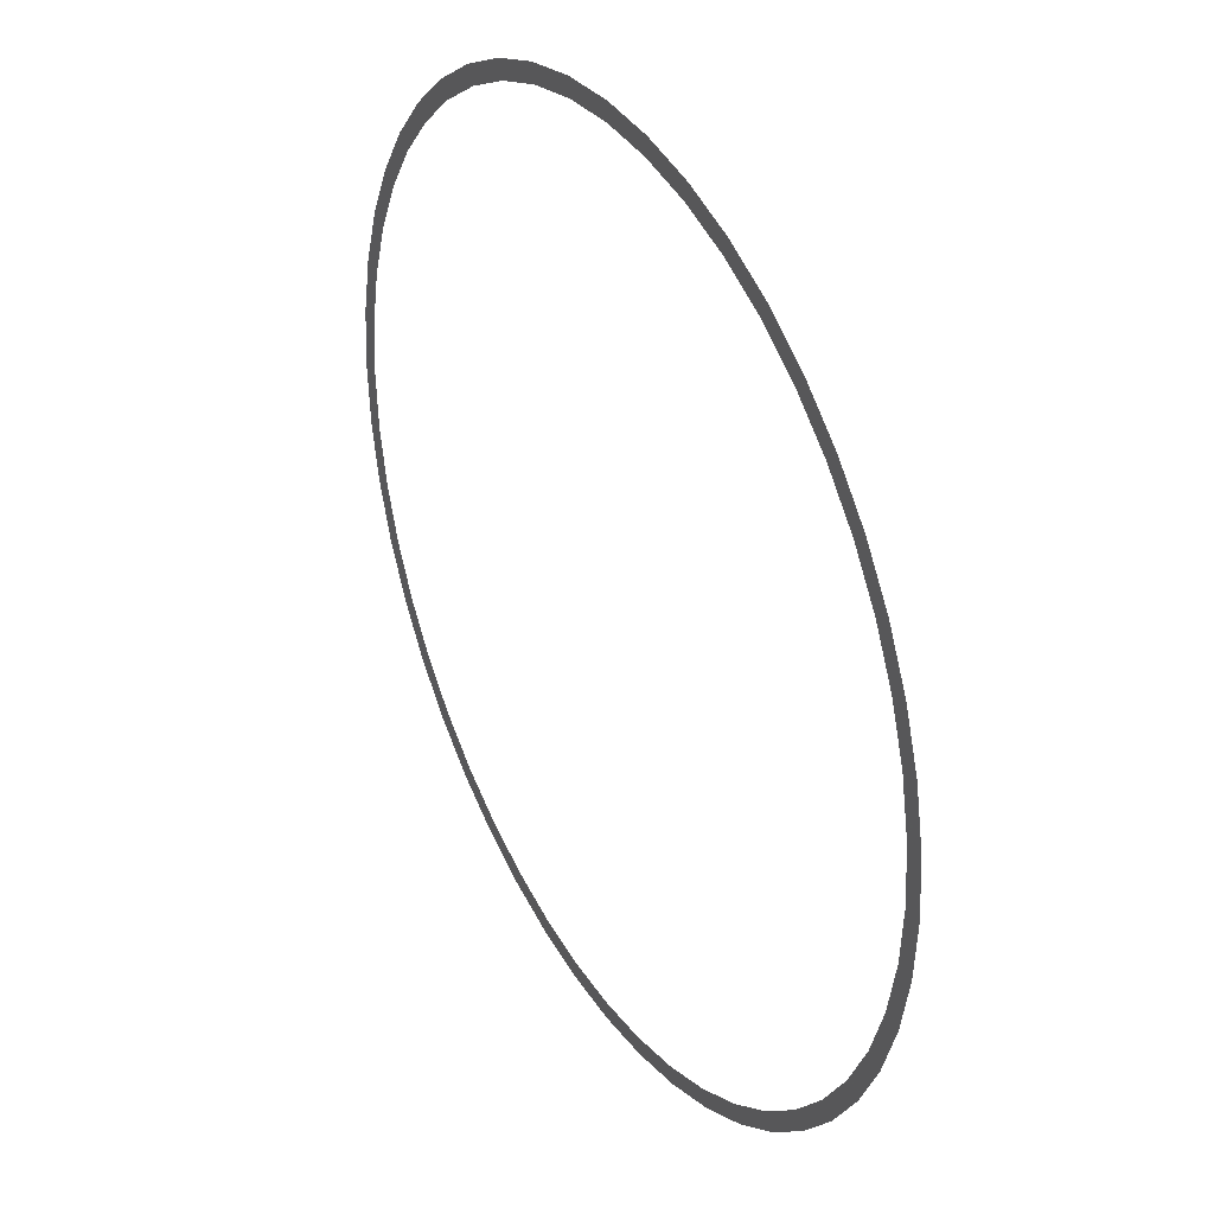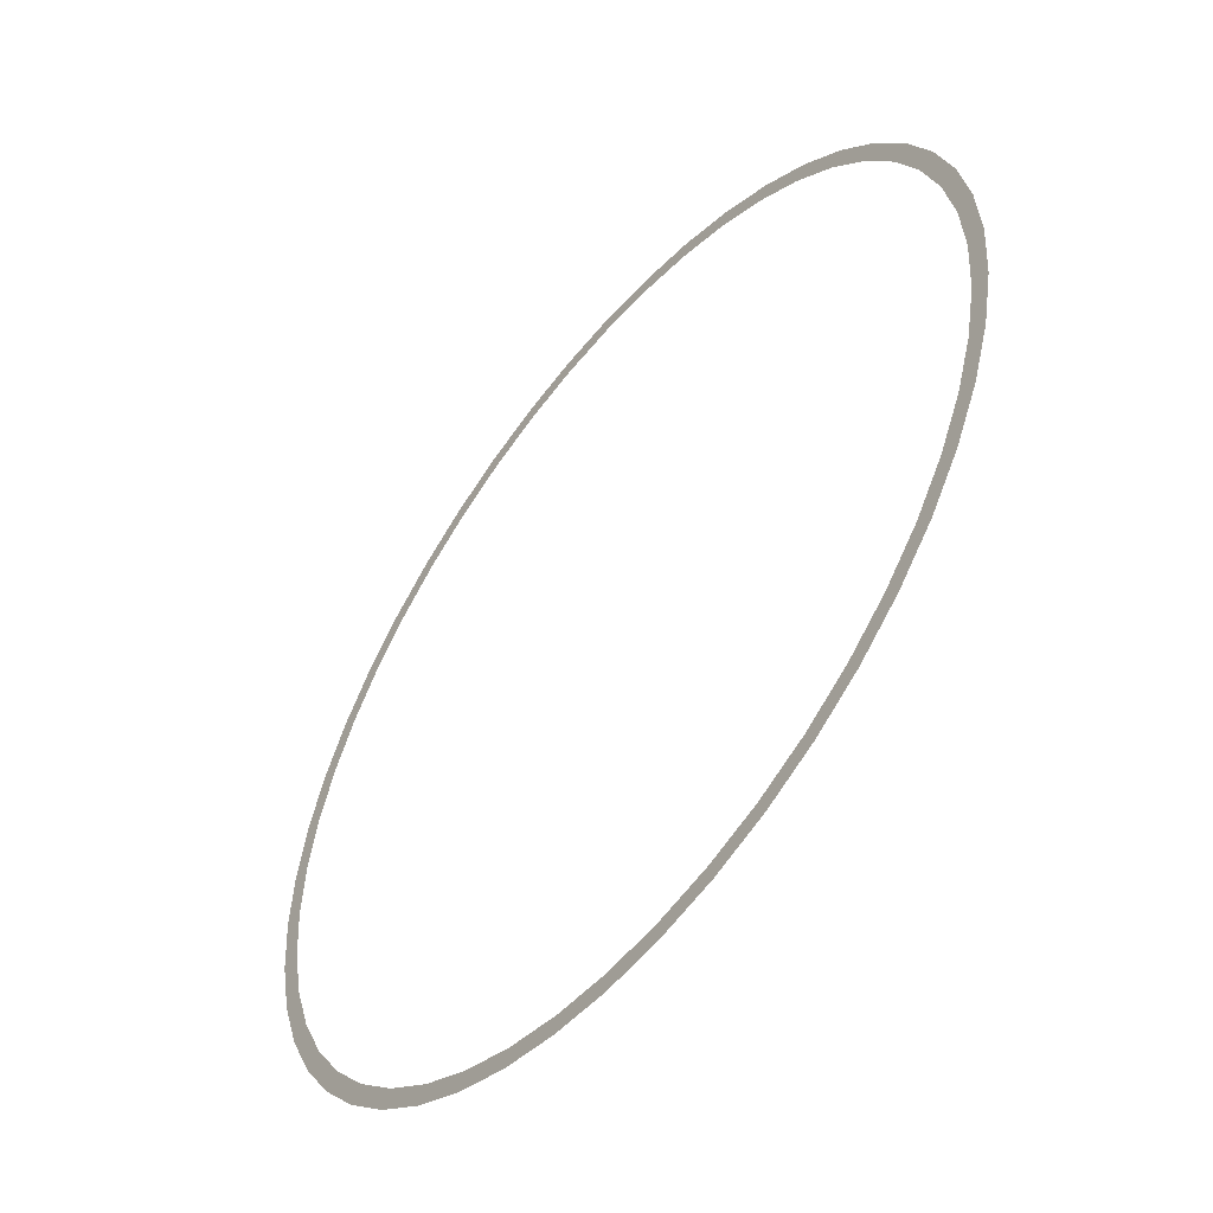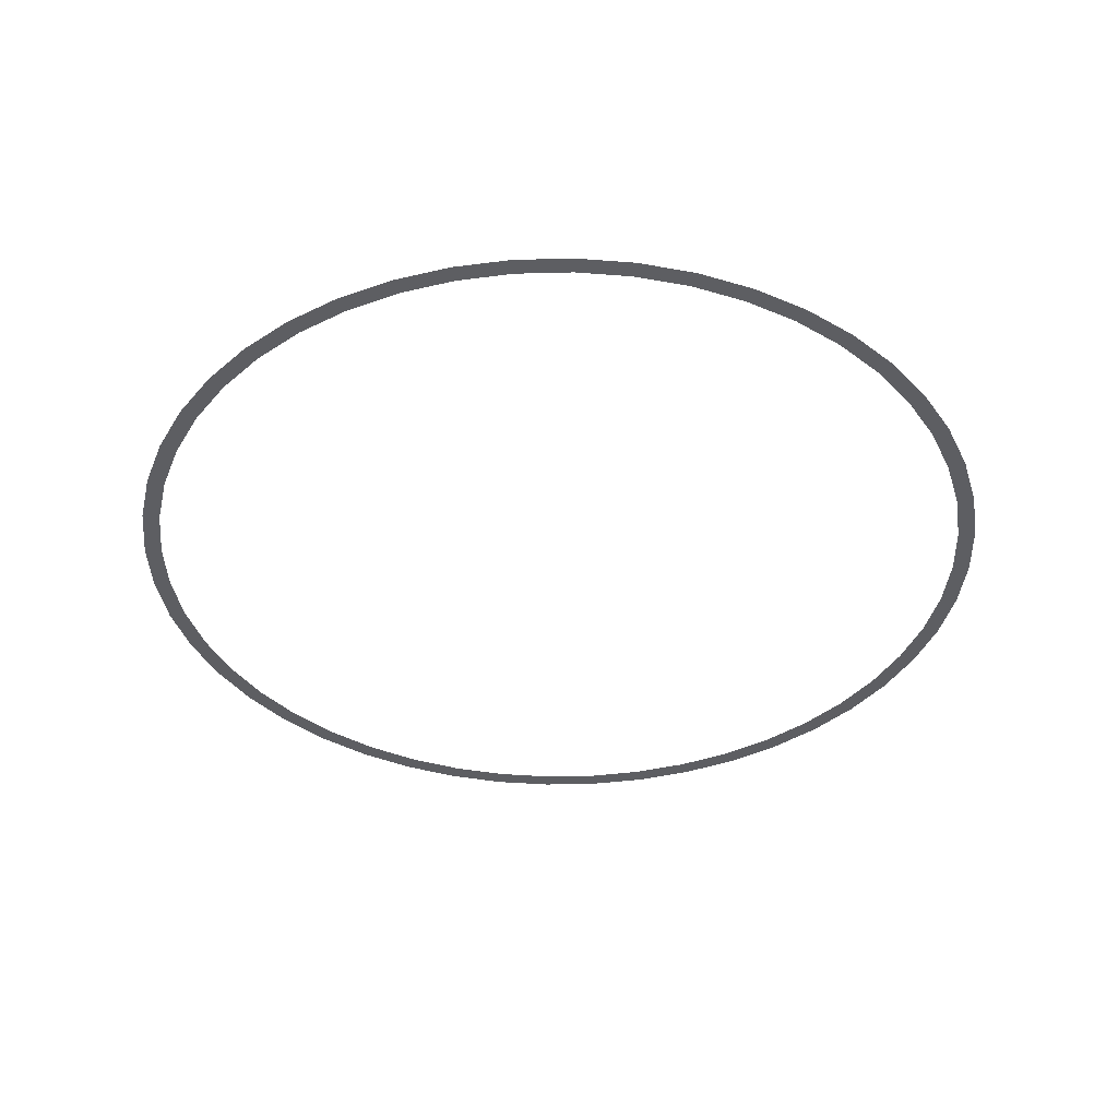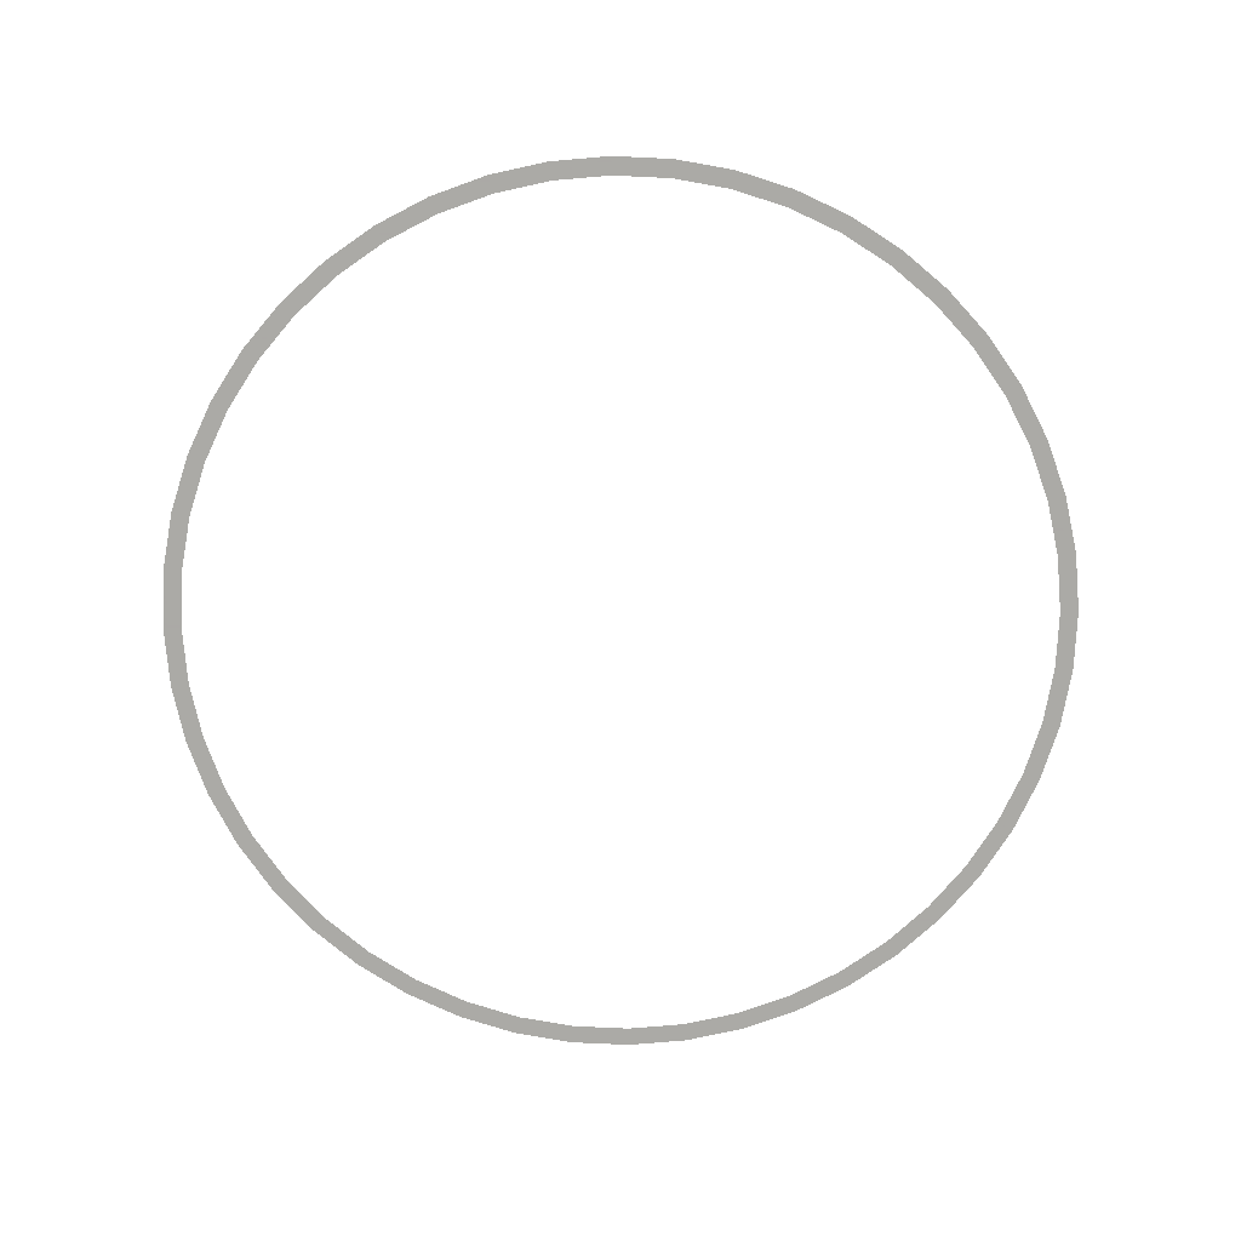
<metadata>
{"format":"obj","ext":"obj","renderer":"f3d","projection":"perspective","resolution":1024,"background":"white","views":[{"elev":34.7,"azim":-119.5,"up":"+Z"},{"elev":-53.5,"azim":-128.8,"up":"+Z"},{"elev":-38.7,"azim":95.6,"up":"+Y"},{"elev":-75.7,"azim":-156.4,"up":"+Y"}]}
</metadata>
<code>
v 1.25 0 0
v 1.239 0 0.1631
v 1.19 0 0.1566
v 1.2 0 0
v 1.239 0 0.1631
v 1.207 0 0.3235
v 1.159 0 0.3106
v 1.19 0 0.1566
v 1.207 0 0.3235
v 1.155 0 0.4784
v 1.109 0 0.4592
v 1.159 0 0.3106
v 1.155 0 0.4784
v 1.083 0 0.625
v 1.039 0 0.6
v 1.109 0 0.4592
v 1.083 0 0.625
v 0.9918 0 0.761
v 0.9521 0 0.7306
v 1.039 0 0.6
v 0.9918 0 0.761
v 0.8839 0 0.8839
v 0.8485 0 0.8485
v 0.9521 0 0.7306
v 0.8839 0 0.8839
v 0.761 0 0.9918
v 0.7306 0 0.9521
v 0.8485 0 0.8485
v 0.761 0 0.9918
v 0.625 0 1.083
v 0.6 0 1.039
v 0.7306 0 0.9521
v 0.625 0 1.083
v 0.4784 0 1.155
v 0.4592 0 1.109
v 0.6 0 1.039
v 0.4784 0 1.155
v 0.3235 0 1.207
v 0.3106 0 1.159
v 0.4592 0 1.109
v 0.3235 0 1.207
v 0.1631 0 1.239
v 0.1566 0 1.19
v 0.3106 0 1.159
v 0.1631 0 1.239
v 0 0 1.25
v 0 0 1.2
v 0.1566 0 1.19
v 0 0 1.25
v -0.1631 0 1.239
v -0.1566 0 1.19
v 0 0 1.2
v -0.1631 0 1.239
v -0.3235 0 1.207
v -0.3106 0 1.159
v -0.1566 0 1.19
v -0.3235 0 1.207
v -0.4784 0 1.155
v -0.4592 0 1.109
v -0.3106 0 1.159
v -0.4784 0 1.155
v -0.625 0 1.083
v -0.6 0 1.039
v -0.4592 0 1.109
v -0.625 0 1.083
v -0.761 0 0.9918
v -0.7306 0 0.9521
v -0.6 0 1.039
v -0.761 0 0.9918
v -0.8839 0 0.8839
v -0.8485 0 0.8485
v -0.7306 0 0.9521
v -0.8839 0 0.8839
v -0.9918 0 0.761
v -0.9521 0 0.7306
v -0.8485 0 0.8485
v -0.9918 0 0.761
v -1.083 0 0.625
v -1.039 0 0.6
v -0.9521 0 0.7306
v -1.083 0 0.625
v -1.155 0 0.4784
v -1.109 0 0.4592
v -1.039 0 0.6
v -1.155 0 0.4784
v -1.207 0 0.3235
v -1.159 0 0.3106
v -1.109 0 0.4592
v -1.207 0 0.3235
v -1.239 0 0.1631
v -1.19 0 0.1566
v -1.159 0 0.3106
v -1.239 0 0.1631
v -1.25 0 0
v -1.2 0 0
v -1.19 0 0.1566
v -1.25 0 0
v -1.239 0 -0.1631
v -1.19 0 -0.1566
v -1.2 0 0
v -1.239 0 -0.1631
v -1.207 0 -0.3235
v -1.159 0 -0.3106
v -1.19 0 -0.1566
v -1.207 0 -0.3235
v -1.155 0 -0.4784
v -1.109 0 -0.4592
v -1.159 0 -0.3106
v -1.155 0 -0.4784
v -1.083 0 -0.625
v -1.039 0 -0.6
v -1.109 0 -0.4592
v -1.083 0 -0.625
v -0.9918 0 -0.761
v -0.9521 0 -0.7306
v -1.039 0 -0.6
v -0.9918 0 -0.761
v -0.8839 0 -0.8839
v -0.8485 0 -0.8485
v -0.9521 0 -0.7306
v -0.8839 0 -0.8839
v -0.761 0 -0.9918
v -0.7306 0 -0.9521
v -0.8485 0 -0.8485
v -0.761 0 -0.9918
v -0.625 0 -1.083
v -0.6 0 -1.039
v -0.7306 0 -0.9521
v -0.625 0 -1.083
v -0.4784 0 -1.155
v -0.4592 0 -1.109
v -0.6 0 -1.039
v -0.4784 0 -1.155
v -0.3235 0 -1.207
v -0.3106 0 -1.159
v -0.4592 0 -1.109
v -0.3235 0 -1.207
v -0.1631 0 -1.239
v -0.1566 0 -1.19
v -0.3106 0 -1.159
v -0.1631 0 -1.239
v 0 0 -1.25
v 0 0 -1.2
v -0.1566 0 -1.19
v 0 0 -1.25
v 0.1631 0 -1.239
v 0.1566 0 -1.19
v 0 0 -1.2
v 0.1631 0 -1.239
v 0.3235 0 -1.207
v 0.3106 0 -1.159
v 0.1566 0 -1.19
v 0.3235 0 -1.207
v 0.4784 0 -1.155
v 0.4592 0 -1.109
v 0.3106 0 -1.159
v 0.4784 0 -1.155
v 0.625 0 -1.083
v 0.6 0 -1.039
v 0.4592 0 -1.109
v 0.625 0 -1.083
v 0.761 0 -0.9918
v 0.7306 0 -0.9521
v 0.6 0 -1.039
v 0.761 0 -0.9918
v 0.8839 0 -0.8839
v 0.8485 0 -0.8485
v 0.7306 0 -0.9521
v 0.8839 0 -0.8839
v 0.9918 0 -0.761
v 0.9521 0 -0.7306
v 0.8485 0 -0.8485
v 0.9918 0 -0.761
v 1.083 0 -0.625
v 1.039 0 -0.6
v 0.9521 0 -0.7306
v 1.083 0 -0.625
v 1.155 0 -0.4784
v 1.109 0 -0.4592
v 1.039 0 -0.6
v 1.155 0 -0.4784
v 1.207 0 -0.3235
v 1.159 0 -0.3106
v 1.109 0 -0.4592
v 1.207 0 -0.3235
v 1.239 0 -0.1631
v 1.19 0 -0.1566
v 1.159 0 -0.3106
v 1.239 0 -0.1631
v 1.25 0 0
v 1.2 0 0
v 1.19 0 -0.1566
g mesh3001
f 1 2 3
f 3 4 1
f 5 6 7
f 7 8 5
f 9 10 11
f 11 12 9
f 13 14 15
f 15 16 13
f 17 18 19
f 19 20 17
f 21 22 23
f 23 24 21
f 25 26 27
f 27 28 25
f 29 30 31
f 31 32 29
f 33 34 35
f 35 36 33
f 37 38 39
f 39 40 37
f 41 42 43
f 43 44 41
f 45 46 47
f 47 48 45
f 49 50 51
f 51 52 49
f 53 54 55
f 55 56 53
f 57 58 59
f 59 60 57
f 61 62 63
f 63 64 61
f 65 66 67
f 67 68 65
f 69 70 71
f 71 72 69
f 73 74 75
f 75 76 73
f 77 78 79
f 79 80 77
f 81 82 83
f 83 84 81
f 85 86 87
f 87 88 85
f 89 90 91
f 91 92 89
f 93 94 95
f 95 96 93
f 97 98 99
f 99 100 97
f 101 102 103
f 103 104 101
f 105 106 107
f 107 108 105
f 109 110 111
f 111 112 109
f 113 114 115
f 115 116 113
f 117 118 119
f 119 120 117
f 121 122 123
f 123 124 121
f 125 126 127
f 127 128 125
f 129 130 131
f 131 132 129
f 133 134 135
f 135 136 133
f 137 138 139
f 139 140 137
f 141 142 143
f 143 144 141
f 145 146 147
f 147 148 145
f 149 150 151
f 151 152 149
f 153 154 155
f 155 156 153
f 157 158 159
f 159 160 157
f 161 162 163
f 163 164 161
f 165 166 167
f 167 168 165
f 169 170 171
f 171 172 169
f 173 174 175
f 175 176 173
f 177 178 179
f 179 180 177
f 181 182 183
f 183 184 181
f 185 186 187
f 187 188 185
f 189 190 191
f 191 192 189

</code>
